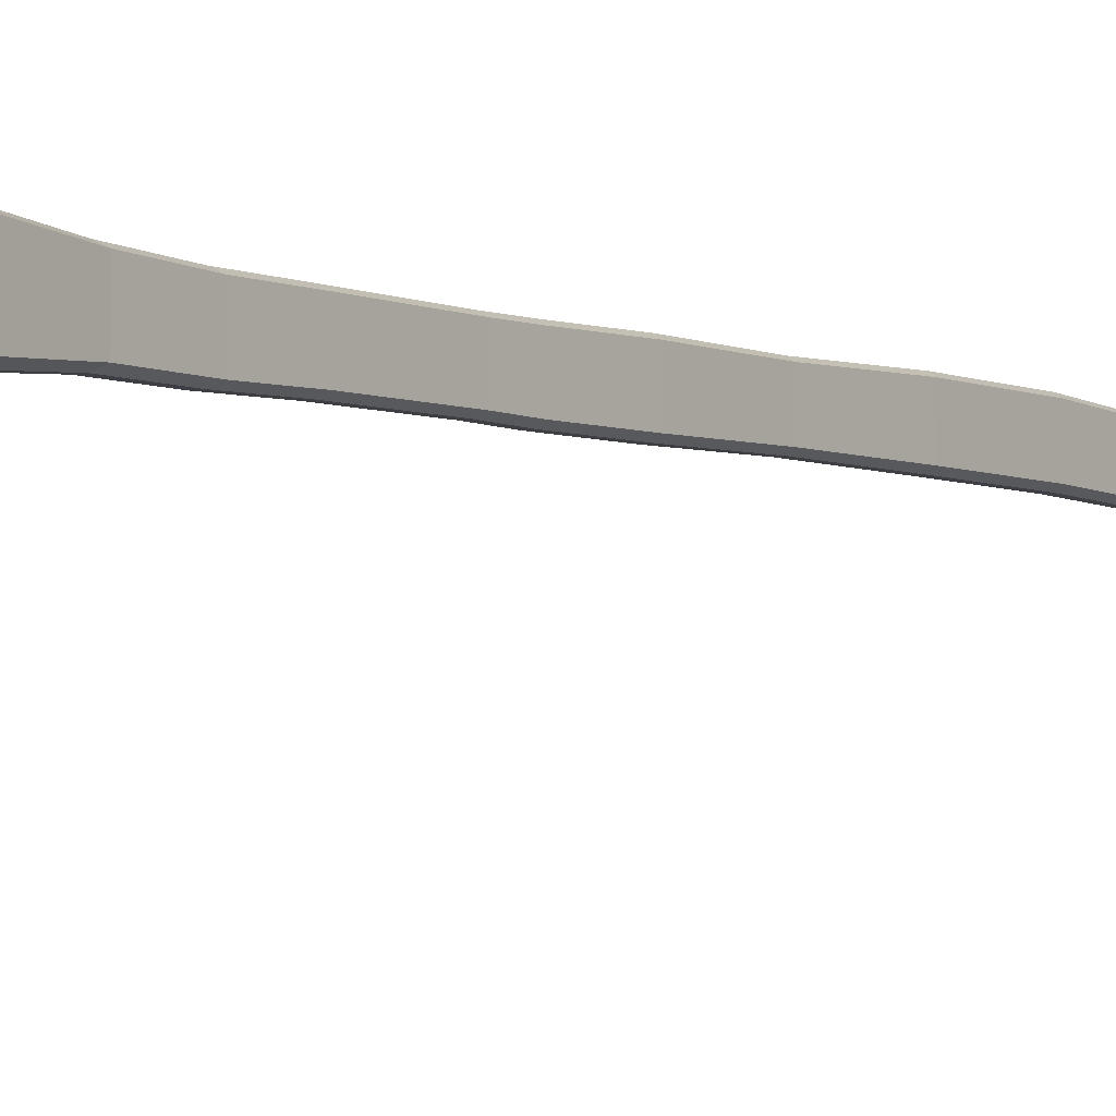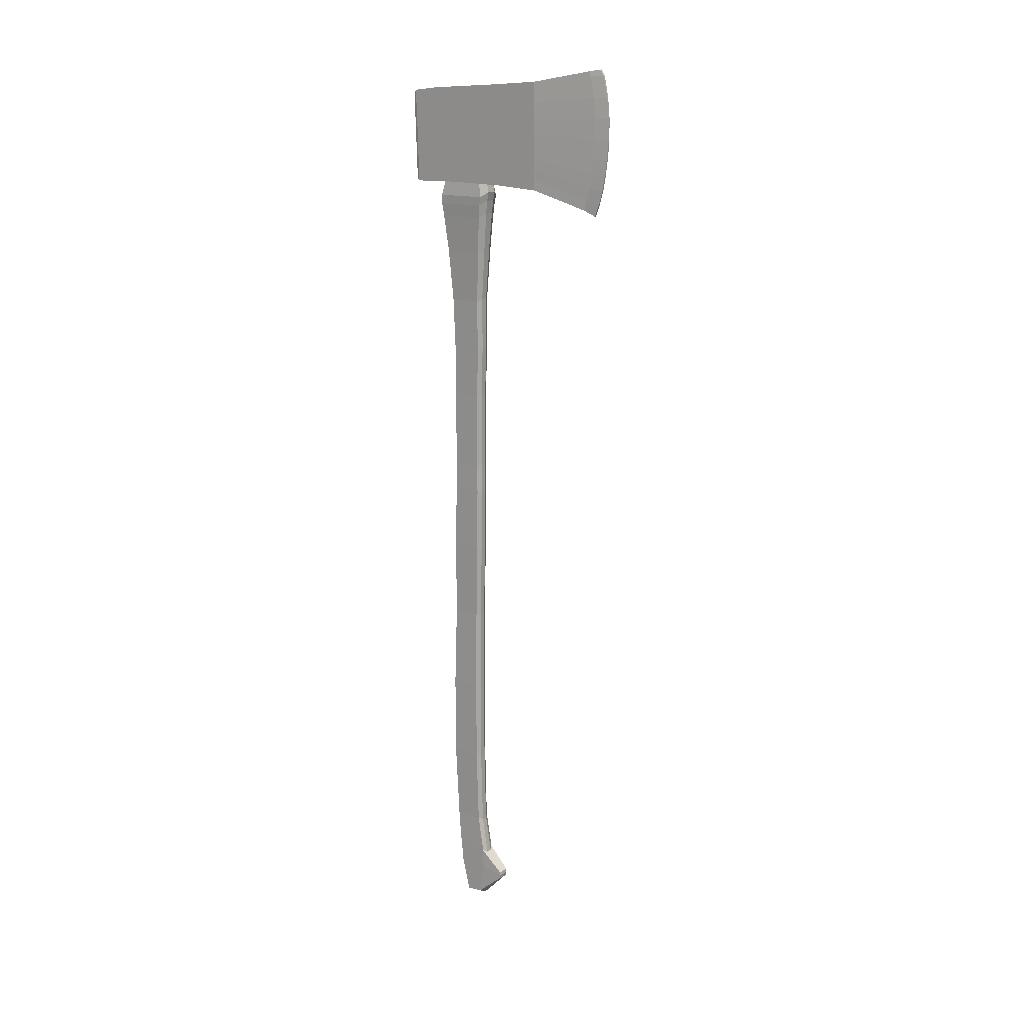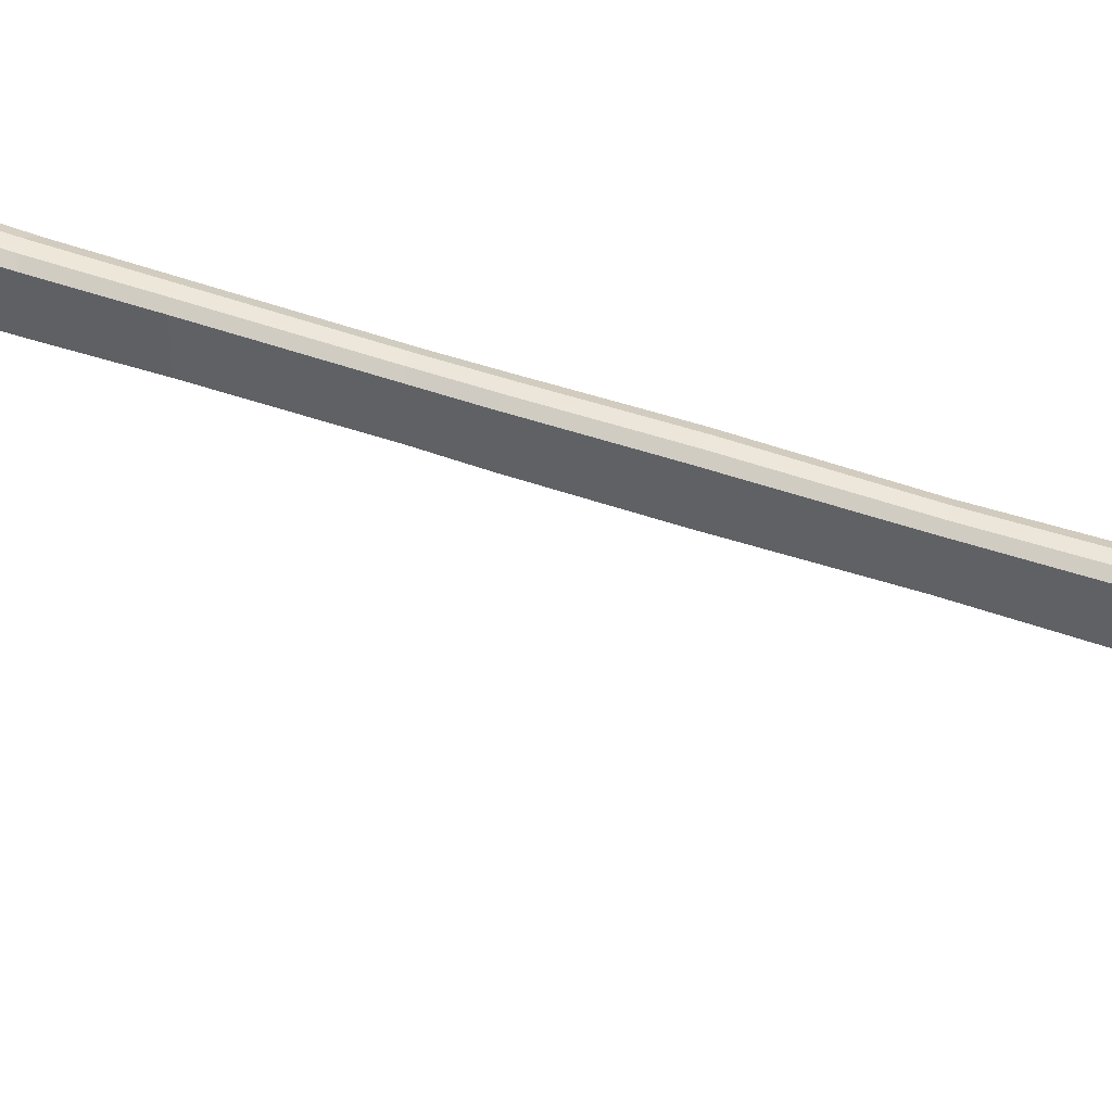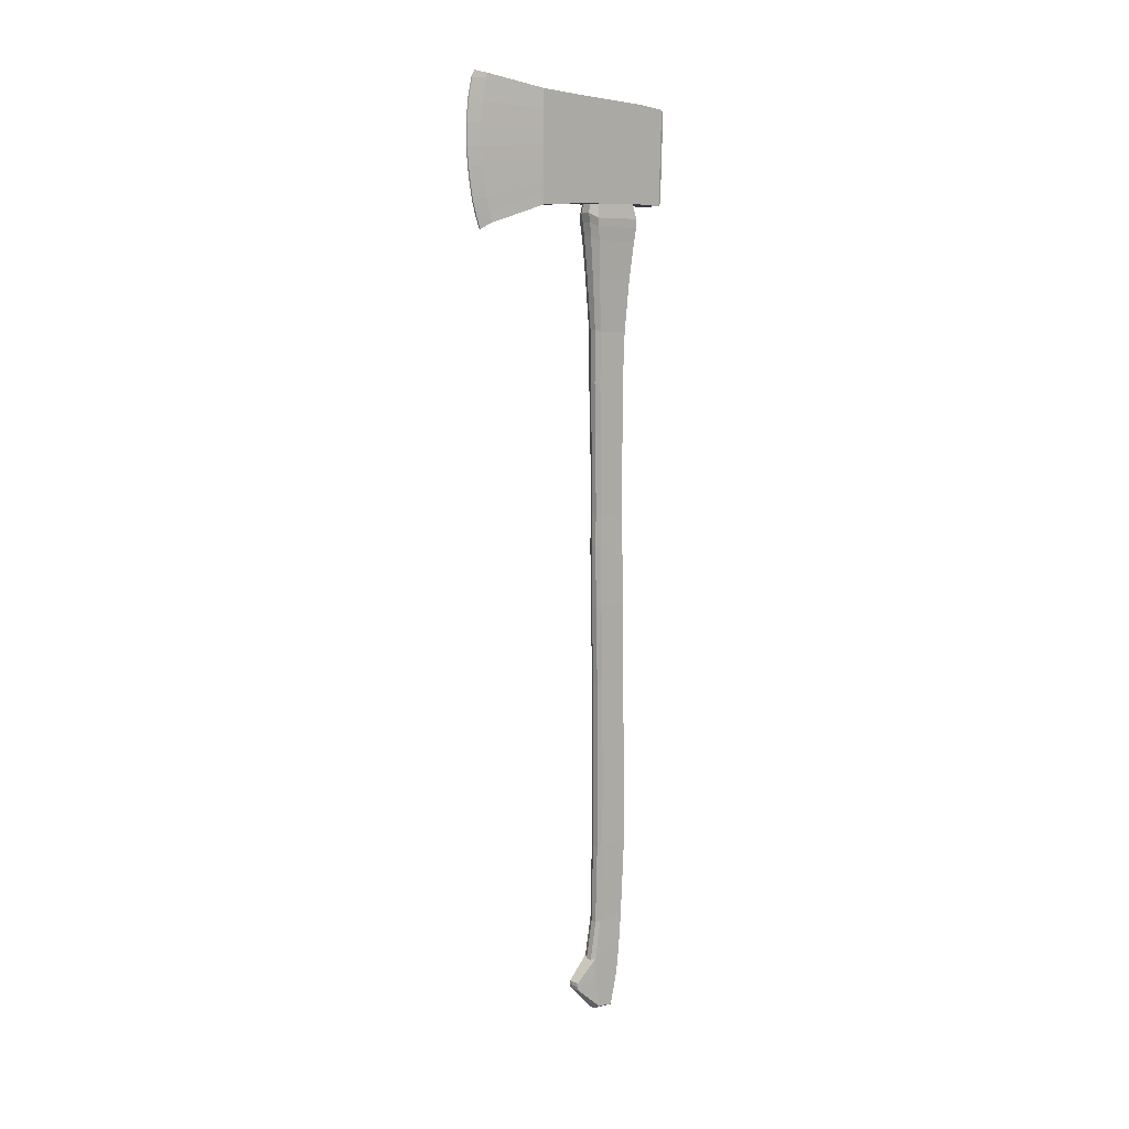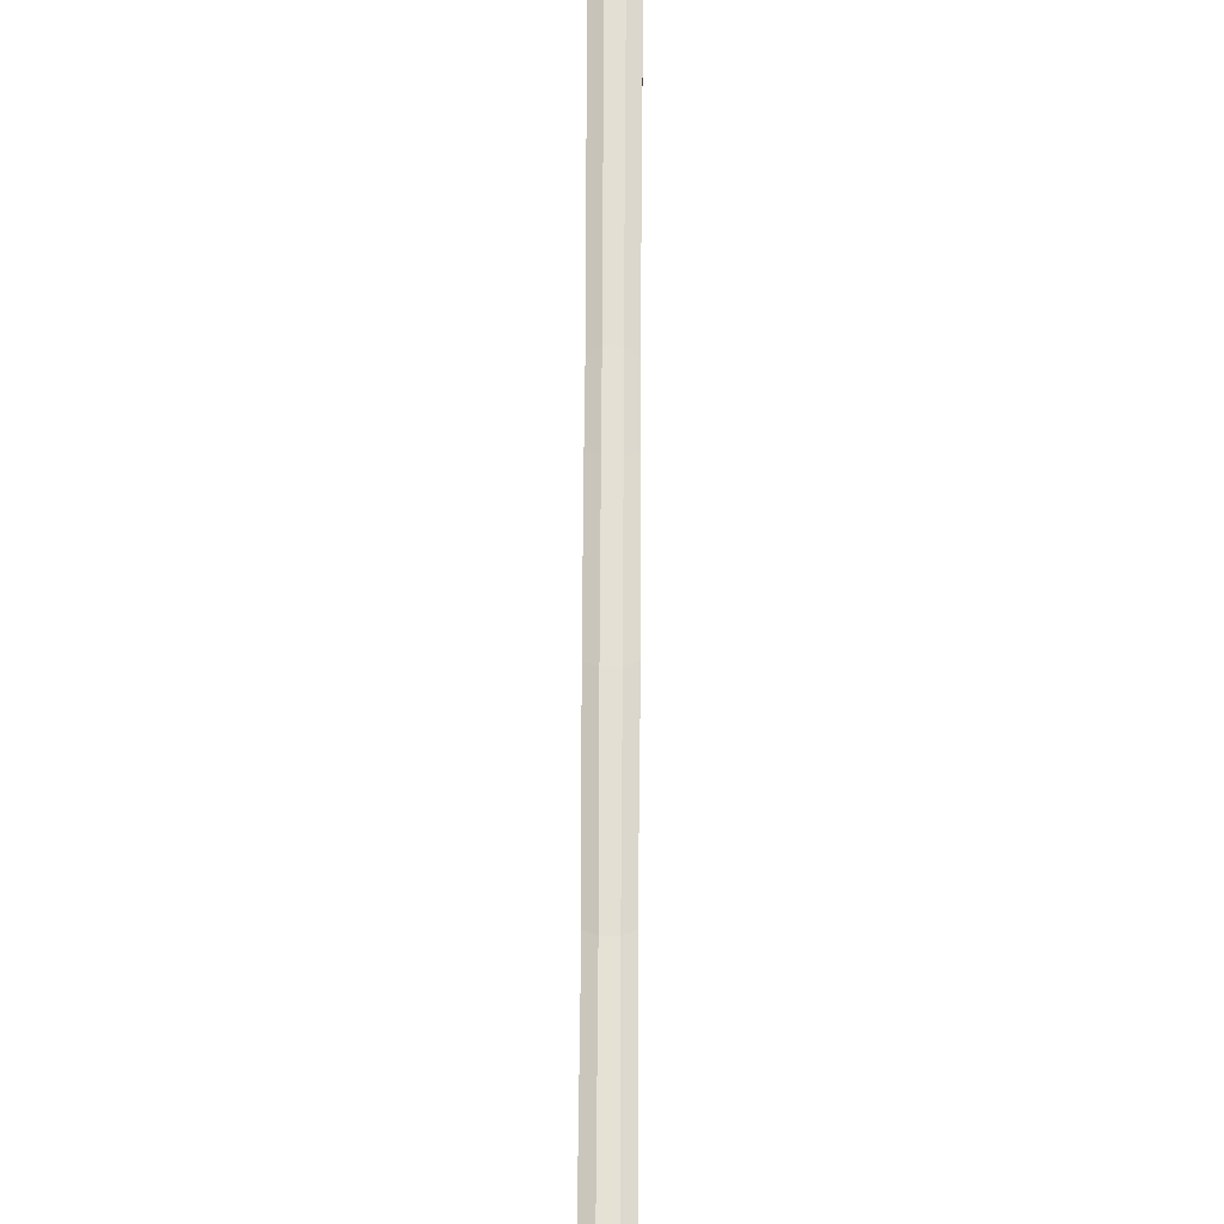
<metadata>
{"format":"obj","ext":"obj","renderer":"f3d","projection":"perspective","resolution":1024,"background":"white","views":[{"elev":-4.5,"azim":35.5,"up":"+Y"},{"elev":15.1,"azim":-53.4,"up":"+Z"},{"elev":50.2,"azim":111.2,"up":"+Y"},{"elev":7.9,"azim":48.8,"up":"+Z"},{"elev":66.7,"azim":-179.7,"up":"+Y"}]}
</metadata>
<code>
o Cube
v 0.06991 0.2298 -0.2513
v 0.06828 0.2328 0.002934
v -0.06828 0.2328 0.002934
v -0.06991 0.2298 -0.2513
v 0.06991 0.4903 -0.2513
v 0.06828 0.4873 0.002934
v -0.06828 0.4873 0.002934
v -0.06991 0.4903 -0.2513
v 0.02749 0.2064 -0.2747
v -0.02749 0.2064 -0.2747
v 0.02686 0.2099 0.02582
v -0.02686 0.2099 0.02582
v 0.02749 0.5138 -0.2747
v -0.02749 0.5138 -0.2747
v 0.02686 0.5102 0.02582
v -0.02686 0.5102 0.02582
v 0.07146 0.237 -0.815
v -0.07146 0.237 -0.815
v 0.07146 0.5034 -0.815
v -0.07146 0.5034 -0.815
v 0.02811 0.2131 -0.839
v -0.02811 0.2131 -0.839
v 0.02811 0.5273 -0.839
v -0.02811 0.5273 -0.839
v 0.06729 0.2529 -1.509
v -0.06729 0.2529 -1.509
v 0.06729 0.5037 -1.509
v -0.06729 0.5037 -1.509
v 0.02647 0.2303 -1.531
v -0.02647 0.2303 -1.531
v 0.02647 0.5263 -1.531
v -0.02647 0.5263 -1.531
v 0.07226 0.2573 -2.278
v -0.07225 0.2573 -2.278
v 0.07226 0.5266 -2.278
v -0.07225 0.5266 -2.278
v 0.02842 0.2331 -2.302
v -0.02842 0.2331 -2.302
v 0.02842 0.5508 -2.302
v -0.02842 0.5508 -2.302
v 0.07226 0.2573 -3.028
v -0.07225 0.2573 -3.028
v 0.07226 0.5266 -3.028
v -0.07225 0.5266 -3.028
v 0.02842 0.2331 -3.052
v -0.02842 0.2331 -3.052
v 0.02842 0.5508 -3.052
v -0.02842 0.5508 -3.052
v 0.06817 0.2379 -3.734
v -0.06816 0.2379 -3.734
v 0.06817 0.492 -3.734
v -0.06816 0.492 -3.734
v 0.02681 0.2151 -3.757
v -0.02681 0.2151 -3.757
v 0.02681 0.5148 -3.757
v -0.02681 0.5148 -3.757
v 0.07087 0.1801 -4.083
v -0.07087 0.1801 -4.083
v 0.07087 0.47 -3.994
v -0.07087 0.47 -3.994
v 0.02788 0.1563 -4.107
v -0.02787 0.1563 -4.107
v 0.02788 0.4938 -4.018
v -0.02787 0.4938 -4.018
v 0.07087 0.1755 -4.271
v -0.07087 0.1755 -4.271
v 0.07087 0.4396 -4.271
v -0.07087 0.4396 -4.271
v 0.02788 0.4634 -4.294
v -0.02787 0.4634 -4.294
v 0.07087 0.2228 -4.554
v -0.07087 0.2228 -4.554
v 0.07087 0.3687 -4.568
v -0.07087 0.3687 -4.568
v 0.02788 0.199 -4.578
v -0.02787 0.199 -4.578
v 0.02788 0.3925 -4.592
v -0.02787 0.3925 -4.592
v 0.05417 -0.02203 -4.278
v -0.05144 -0.02203 -4.278
v 0.02516 -0.02495 -4.281
v -0.02516 -0.02495 -4.281
v 0.05417 -0.02577 -4.312
v -0.05144 -0.02577 -4.312
v 0.02517 -0.02869 -4.315
v -0.02516 -0.02869 -4.315
v 0.05417 -0.01996 -4.347
v -0.05144 -0.01996 -4.347
v 0.02517 -0.02288 -4.35
v -0.02516 -0.02288 -4.35
v 0.06998 0.227 0.7077
v -0.06998 0.227 0.7077
v 0.06998 0.4877 0.7077
v -0.06998 0.4877 0.7077
v 0.02752 0.2035 0.7312
v -0.02752 0.2035 0.7312
v 0.02752 0.5112 0.7312
v -0.02752 0.5112 0.7312
v 0.07276 0.215 1.157
v -0.07276 0.215 1.157
v 0.07276 0.4861 1.157
v -0.07276 0.4861 1.157
v 0.02862 0.1906 1.181
v -0.02862 0.1906 1.181
v 0.02862 0.5105 1.181
v -0.02862 0.5105 1.181
v 0.0771 0.2163 1.626
v -0.07711 0.2163 1.626
v 0.0771 0.5036 1.626
v -0.07711 0.5036 1.626
v 0.03032 0.1904 1.651
v -0.03033 0.1904 1.651
v 0.03032 0.5295 1.651
v -0.03033 0.5295 1.651
v 0.0943 0.1889 2.087
v -0.0943 0.1889 2.087
v 0.0943 0.5404 2.087
v -0.0943 0.5404 2.087
v 0.03709 0.1573 2.119
v -0.03709 0.1573 2.119
v 0.03709 0.572 2.119
v -0.03709 0.572 2.119
v 0.1112 0.1658 2.419
v -0.1112 0.1658 2.419
v 0.1112 0.5803 2.419
v -0.1112 0.5803 2.419
v 0.04374 0.1286 2.456
v -0.04374 0.1286 2.456
v 0.04374 0.6176 2.456
v -0.04374 0.6176 2.456
v 0.119 0.1542 2.536
v -0.119 0.1542 2.536
v 0.119 0.5976 2.536
v -0.119 0.5976 2.536
v 0.0468 0.1143 2.576
v -0.0468 0.1143 2.576
v 0.0468 0.6375 2.576
v -0.0468 0.6375 2.576
v 0.1221 0.14 2.614
v -0.1221 0.14 2.614
v 0.1221 0.5949 2.614
v -0.1221 0.5949 2.614
v 0.04801 0.09906 2.655
v -0.04801 0.09906 2.655
v 0.04801 0.6358 2.655
v -0.04801 0.6358 2.655
v 0.1073 0.1618 2.75
v -0.1073 0.1618 2.75
v 0.1073 0.5618 2.75
v -0.1073 0.5618 2.75
v 0.04222 0.1258 2.786
v -0.04222 0.1258 2.786
v 0.04222 0.5978 2.786
v -0.04222 0.5978 2.786
v -0.007647 -1.114 2.593
v -0.007647 -1.075 2.49
v 0.007647 -1.075 2.49
v 0.007647 -1.114 2.593
v -0.03464 -0.9969 2.632
v -0.03464 -0.9773 2.543
v 0.03464 -0.9773 2.543
v 0.03464 -0.9969 2.632
v -0.007647 -1.149 2.717
v 0.007647 -1.149 2.717
v -0.03464 -1.029 2.746
v 0.03464 -1.029 2.746
v -0.007647 -1.174 2.851
v 0.007647 -1.174 2.851
v -0.03464 -1.053 2.874
v 0.03464 -1.053 2.874
v -0.007647 -1.194 2.997
v 0.007647 -1.194 2.997
v -0.03464 -1.071 3.007
v 0.03464 -1.071 3.007
v -0.007647 -1.207 3.156
v 0.007647 -1.207 3.156
v -0.03464 -1.084 3.163
v 0.03464 -1.084 3.163
v -0.007647 -1.206 3.352
v 0.007647 -1.206 3.352
v -0.03464 -1.083 3.351
v 0.03464 -1.083 3.351
v -0.007647 -1.189 3.534
v 0.007647 -1.189 3.534
v -0.03464 -1.066 3.534
v 0.03464 -1.066 3.534
v -0.007647 -1.151 3.717
v 0.007647 -1.151 3.717
v -0.03464 -1.027 3.716
v 0.03464 -1.027 3.716
v -0.007647 -1.118 3.774
v 0.007647 -1.118 3.774
v -0.03464 -1.017 3.759
v 0.03464 -1.017 3.759
v -0.1314 -0.4877 2.801
v -0.1314 -0.4875 2.705
v 0.1314 -0.4875 2.705
v 0.1314 -0.4877 2.801
v -0.1314 -0.487 2.888
v 0.1314 -0.487 2.888
v -0.1314 -0.487 2.985
v 0.1314 -0.487 2.985
v -0.1314 -0.487 3.086
v 0.1314 -0.487 3.086
v -0.1314 -0.4893 3.204
v 0.1314 -0.4893 3.204
v -0.1314 -0.4869 3.347
v 0.1314 -0.4869 3.347
v -0.1314 -0.4874 3.486
v 0.1314 -0.4874 3.486
v -0.1314 -0.4875 3.624
v 0.1314 -0.4875 3.624
v -0.1314 -0.4877 3.665
v 0.1314 -0.4877 3.665
v -0.1242 -0.06594 2.822
v -0.1242 -0.06573 2.732
v 0.1242 -0.06573 2.732
v 0.1242 -0.06594 2.822
v -0.1242 -0.06524 2.904
v 0.1242 -0.06524 2.904
v -0.1242 -0.06528 2.996
v 0.1242 -0.06528 2.996
v -0.1242 -0.06524 3.091
v 0.1242 -0.06524 3.091
v -0.1242 -0.0674 3.203
v 0.1242 -0.0674 3.203
v -0.1242 -0.06518 3.338
v 0.1242 -0.06518 3.338
v -0.1242 -0.06563 3.469
v 0.1242 -0.06563 3.469
v -0.1242 -0.06576 3.6
v 0.1242 -0.06576 3.6
v -0.1242 -0.06595 3.639
v 0.1242 -0.06595 3.639
v -0.1177 0.6215 2.83
v -0.1177 0.6189 2.744
v 0.1177 0.6189 2.744
v 0.1177 0.6215 2.83
v -0.1177 0.6247 2.907
v 0.1177 0.6247 2.907
v -0.1177 0.6275 2.994
v 0.1177 0.6275 2.994
v -0.1177 0.6305 3.085
v 0.1177 0.6305 3.085
v -0.1177 0.6319 3.191
v 0.1177 0.6319 3.191
v -0.1177 0.6382 3.318
v 0.1177 0.6382 3.318
v -0.1177 0.6418 3.442
v 0.1177 0.6418 3.442
v -0.1177 0.6457 3.566
v 0.1177 0.6457 3.566
v -0.1177 0.6467 3.603
v 0.1177 0.6467 3.603
v -0.1154 0.878 2.819
v -0.1154 0.8755 2.735
v 0.1154 0.8755 2.735
v 0.1154 0.878 2.819
v -0.1154 0.8812 2.895
v 0.1154 0.8812 2.895
v -0.1154 0.8839 2.98
v 0.1154 0.8839 2.98
v -0.1154 0.8868 3.069
v 0.1154 0.8868 3.069
v -0.1154 0.8882 3.173
v 0.1154 0.8882 3.173
v -0.1154 0.8944 3.298
v 0.1154 0.8944 3.298
v -0.1154 0.8979 3.419
v 0.1154 0.8979 3.419
v -0.1154 0.9018 3.541
v 0.1154 0.9018 3.541
v -0.1154 0.9028 3.577
v 0.1154 0.9028 3.577
v -0.1072 0.9044 2.841
v -0.1072 0.9021 2.763
v 0.1072 0.9021 2.763
v 0.1072 0.9044 2.841
v -0.1072 0.9073 2.912
v 0.1072 0.9073 2.912
v -0.1072 0.9099 2.991
v 0.1072 0.9099 2.991
v -0.1072 0.9126 3.073
v 0.1072 0.9126 3.073
v -0.1072 0.9139 3.17
v 0.1072 0.9139 3.17
v -0.1072 0.9196 3.286
v 0.1072 0.9196 3.286
v -0.1072 0.9229 3.399
v 0.1072 0.9229 3.399
v -0.1072 0.9264 3.512
v 0.1072 0.9264 3.512
v -0.1072 0.9274 3.545
v 0.1072 0.9274 3.545
f 10 12 3 4
f 14 8 7 16
f 1 5 6 2
f 16 7 94 98
f 3 7 8 4
f 14 13 23 24
f 1 2 11 9
f 9 11 12 10
f 5 13 15 6
f 13 14 16 15
f 12 11 95 96
f 7 3 92 94
f 9 10 22 21
f 8 14 24 20
f 23 19 27 31
f 18 20 28 26
f 24 23 31 32
f 1 9 21 17
f 4 8 20 18
f 5 1 17 19
f 13 5 19 23
f 10 4 18 22
f 29 30 38 37
f 27 25 33 35
f 31 27 35 39
f 19 17 25 27
f 21 22 30 29
f 22 18 26 30
f 17 21 29 25
f 20 24 32 28
f 33 37 45 41
f 38 34 42 46
f 37 38 46 45
f 30 26 34 38
f 25 29 37 33
f 28 32 40 36
f 32 31 39 40
f 26 28 36 34
f 48 47 55 56
f 44 48 56 52
f 41 45 53 49
f 36 40 48 44
f 40 39 47 48
f 34 36 44 42
f 39 35 43 47
f 35 33 41 43
f 50 52 60 58
f 56 55 63 64
f 52 56 64 60
f 42 44 52 50
f 47 43 51 55
f 43 41 49 51
f 45 46 54 53
f 46 42 50 54
f 63 59 67 69
f 58 60 68 66
f 64 63 69 70
f 55 51 59 63
f 51 49 57 59
f 53 54 62 61
f 54 50 58 62
f 49 53 61 57
f 66 72 88 84
f 67 65 71 73
f 69 67 73 77
f 59 57 65 67
f 58 66 84 80
f 75 71 87 89
f 72 76 90 88
f 60 64 70 68
f 78 76 72 74
f 73 71 75 77
f 77 75 76 78
f 76 75 89 90
f 71 65 83 87
f 68 70 78 74
f 70 69 77 78
f 66 68 74 72
f 85 86 90 89
f 81 82 86 85
f 82 80 84 86
f 79 81 85 83
f 86 84 88 90
f 83 85 89 87
f 61 62 82 81
f 62 58 80 82
f 65 57 79 83
f 57 61 81 79
f 96 95 103 104
f 91 93 101 99
f 93 97 105 101
f 15 16 98 97
f 11 2 91 95
f 2 6 93 91
f 6 15 97 93
f 3 12 96 92
f 103 99 107 111
f 100 104 112 108
f 104 103 111 112
f 92 96 104 100
f 95 91 99 103
f 98 94 102 106
f 97 98 106 105
f 94 92 100 102
f 113 114 122 121
f 114 110 118 122
f 111 107 115 119
f 106 102 110 114
f 105 106 114 113
f 102 100 108 110
f 101 105 113 109
f 99 101 109 107
f 118 116 124 126
f 121 122 130 129
f 122 118 126 130
f 110 108 116 118
f 109 113 121 117
f 107 109 117 115
f 112 111 119 120
f 108 112 120 116
f 125 129 137 133
f 126 124 132 134
f 129 130 138 137
f 117 121 129 125
f 115 117 125 123
f 120 119 127 128
f 116 120 128 124
f 119 115 123 127
f 133 137 145 141
f 134 132 140 142
f 137 138 146 145
f 123 125 133 131
f 128 127 135 136
f 124 128 136 132
f 127 123 131 135
f 130 126 134 138
f 144 143 151 152
f 139 141 149 147
f 141 145 153 149
f 131 133 141 139
f 136 135 143 144
f 132 136 144 140
f 135 131 139 143
f 138 134 142 146
f 152 154 150 148
f 147 149 153 151
f 151 153 154 152
f 140 144 152 148
f 143 139 147 151
f 146 142 150 154
f 145 146 154 153
f 142 140 148 150
f 159 160 156 155
f 160 161 157 156
f 161 162 158 157
f 182 178 206 208
f 155 156 157 158
f 181 185 209 207
f 163 164 168 167
f 159 155 163 165
f 158 162 166 164
f 155 158 164 163
f 169 167 171 173
f 190 186 210 212
f 164 166 170 168
f 165 163 167 169
f 170 166 200 202
f 167 168 172 171
f 193 194 214 213
f 168 170 174 172
f 175 176 180 179
f 172 174 178 176
f 173 171 175 177
f 171 172 176 175
f 180 182 186 184
f 186 182 208 210
f 176 178 182 180
f 177 175 179 181
f 183 184 188 187
f 181 179 183 185
f 179 180 184 183
f 159 165 199 195
f 189 187 191 193
f 173 177 205 203
f 184 186 190 188
f 185 183 187 189
f 194 193 191 192
f 187 188 192 191
f 160 159 195 196
f 188 190 194 192
f 205 207 227 225
f 198 197 217 218
f 211 213 233 231
f 207 209 229 227
f 197 196 216 217
f 200 198 218 220
f 199 201 221 219
f 208 206 226 228
f 213 214 234 233
f 194 190 212 214
f 185 189 211 209
f 177 181 207 205
f 162 161 197 198
f 165 169 201 199
f 174 170 202 204
f 189 193 213 211
f 166 162 198 200
f 169 173 203 201
f 161 160 196 197
f 178 174 204 206
f 225 227 247 245
f 218 217 237 238
f 231 233 253 251
f 227 229 249 247
f 217 216 236 237
f 220 218 238 240
f 219 221 241 239
f 228 226 246 248
f 233 234 254 253
f 206 204 224 226
f 195 199 219 215
f 214 212 232 234
f 212 210 230 232
f 203 205 225 223
f 201 203 223 221
f 209 211 231 229
f 204 202 222 224
f 202 200 220 222
f 196 195 215 216
f 210 208 228 230
f 245 247 267 265
f 238 237 257 258
f 251 253 273 271
f 247 249 269 267
f 237 236 256 257
f 240 238 258 260
f 239 241 261 259
f 248 246 266 268
f 253 254 274 273
f 226 224 244 246
f 215 219 239 235
f 234 232 252 254
f 232 230 250 252
f 223 225 245 243
f 221 223 243 241
f 229 231 251 249
f 224 222 242 244
f 222 220 240 242
f 216 215 235 236
f 230 228 248 250
f 265 267 287 285
f 258 257 277 278
f 271 273 293 291
f 267 269 289 287
f 257 256 276 277
f 260 258 278 280
f 259 261 281 279
f 268 266 286 288
f 273 274 294 293
f 246 244 264 266
f 235 239 259 255
f 254 252 272 274
f 252 250 270 272
f 243 245 265 263
f 241 243 263 261
f 249 251 271 269
f 244 242 262 264
f 242 240 260 262
f 236 235 255 256
f 250 248 268 270
f 278 275 279 280
f 278 277 276 275
f 280 279 281 282
f 284 283 285 286
f 282 281 283 284
f 286 285 287 288
f 288 287 289 290
f 290 289 291 292
f 292 291 293 294
f 266 264 284 286
f 255 259 279 275
f 274 272 292 294
f 272 270 290 292
f 263 265 285 283
f 261 263 283 281
f 269 271 291 289
f 264 262 282 284
f 262 260 280 282
f 256 255 275 276
f 270 268 288 290

</code>
